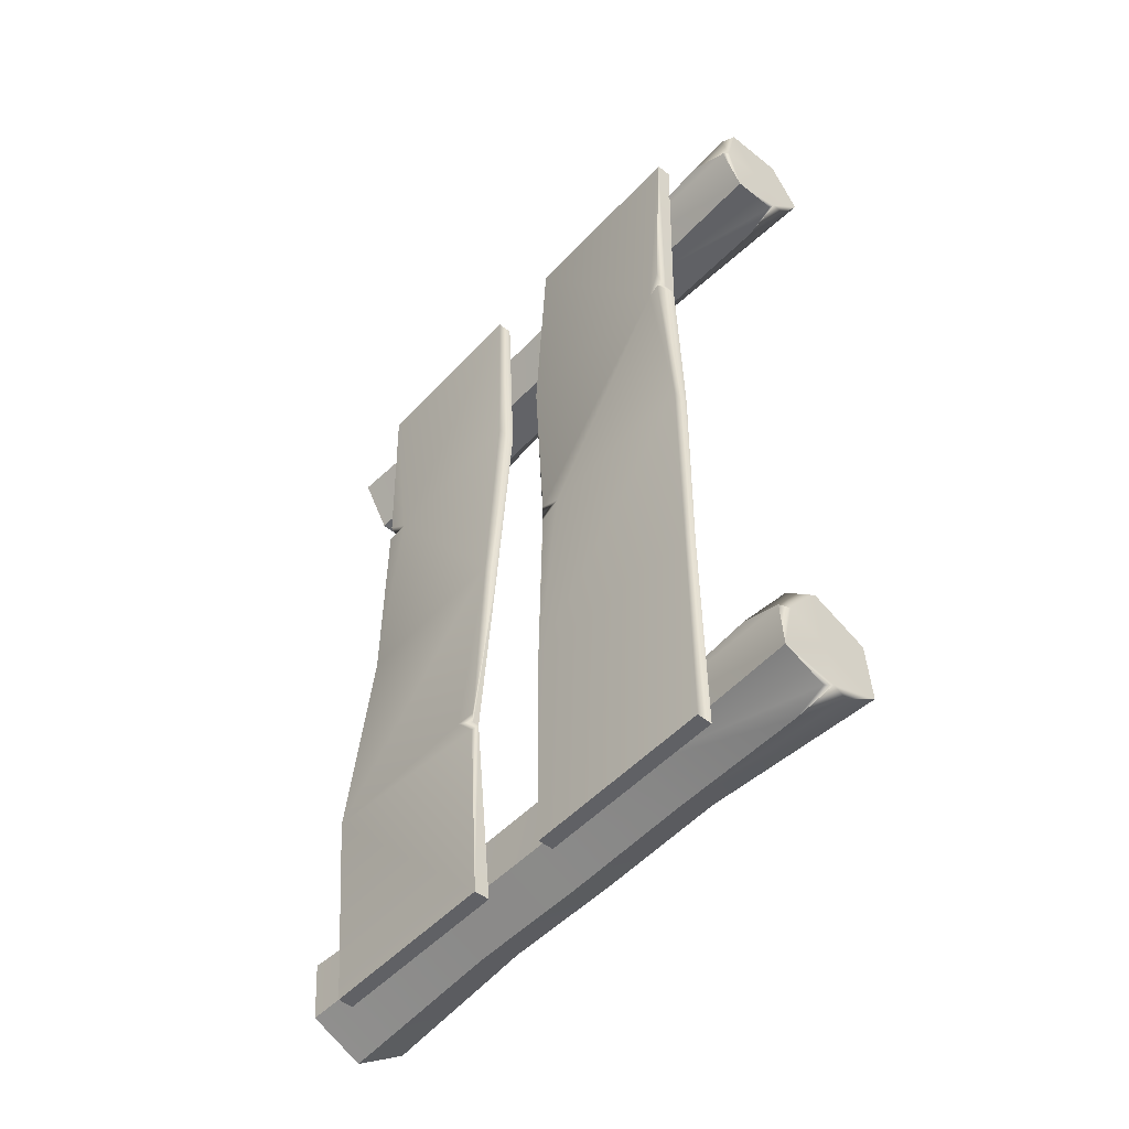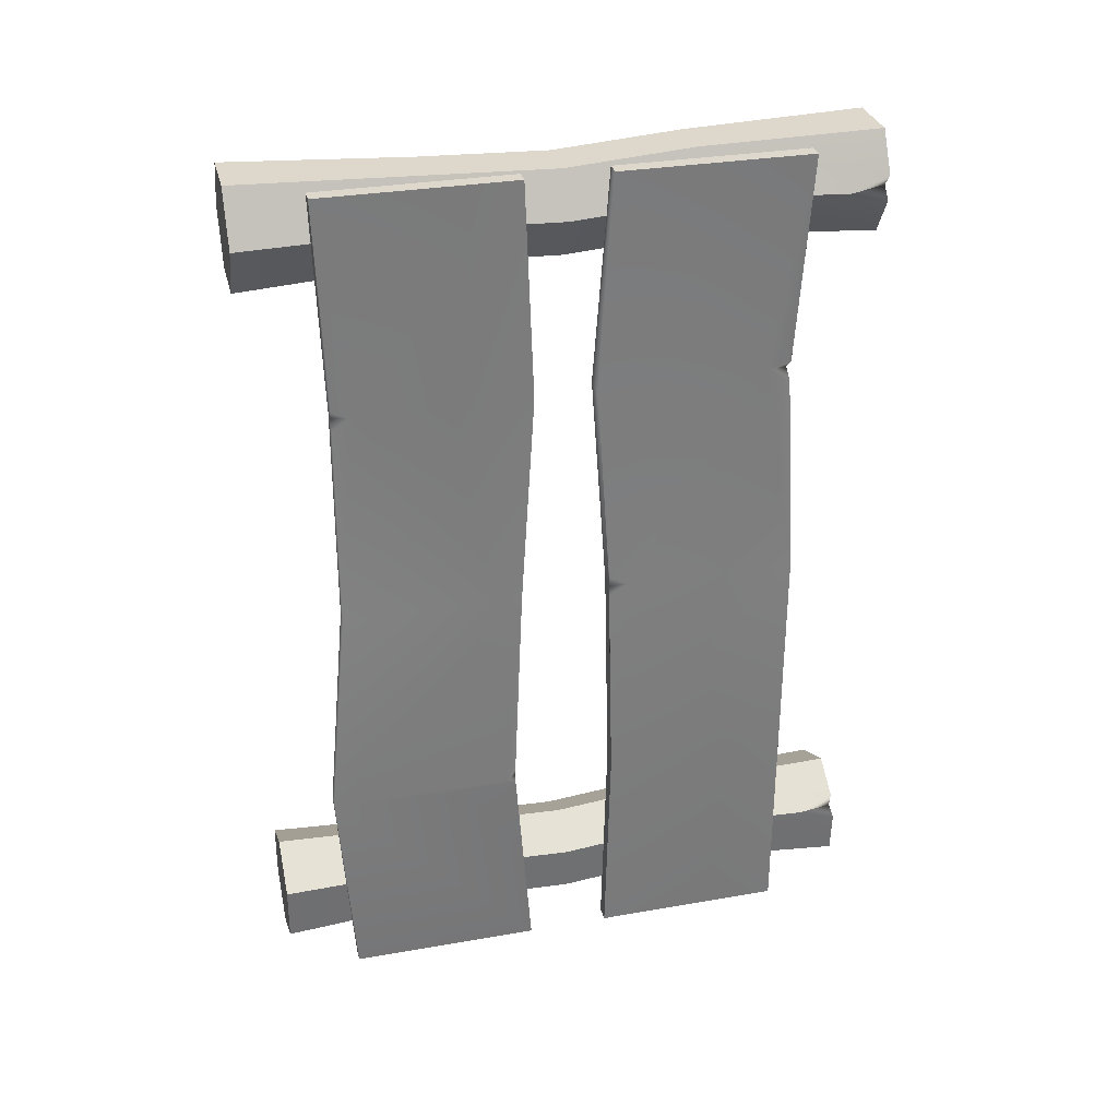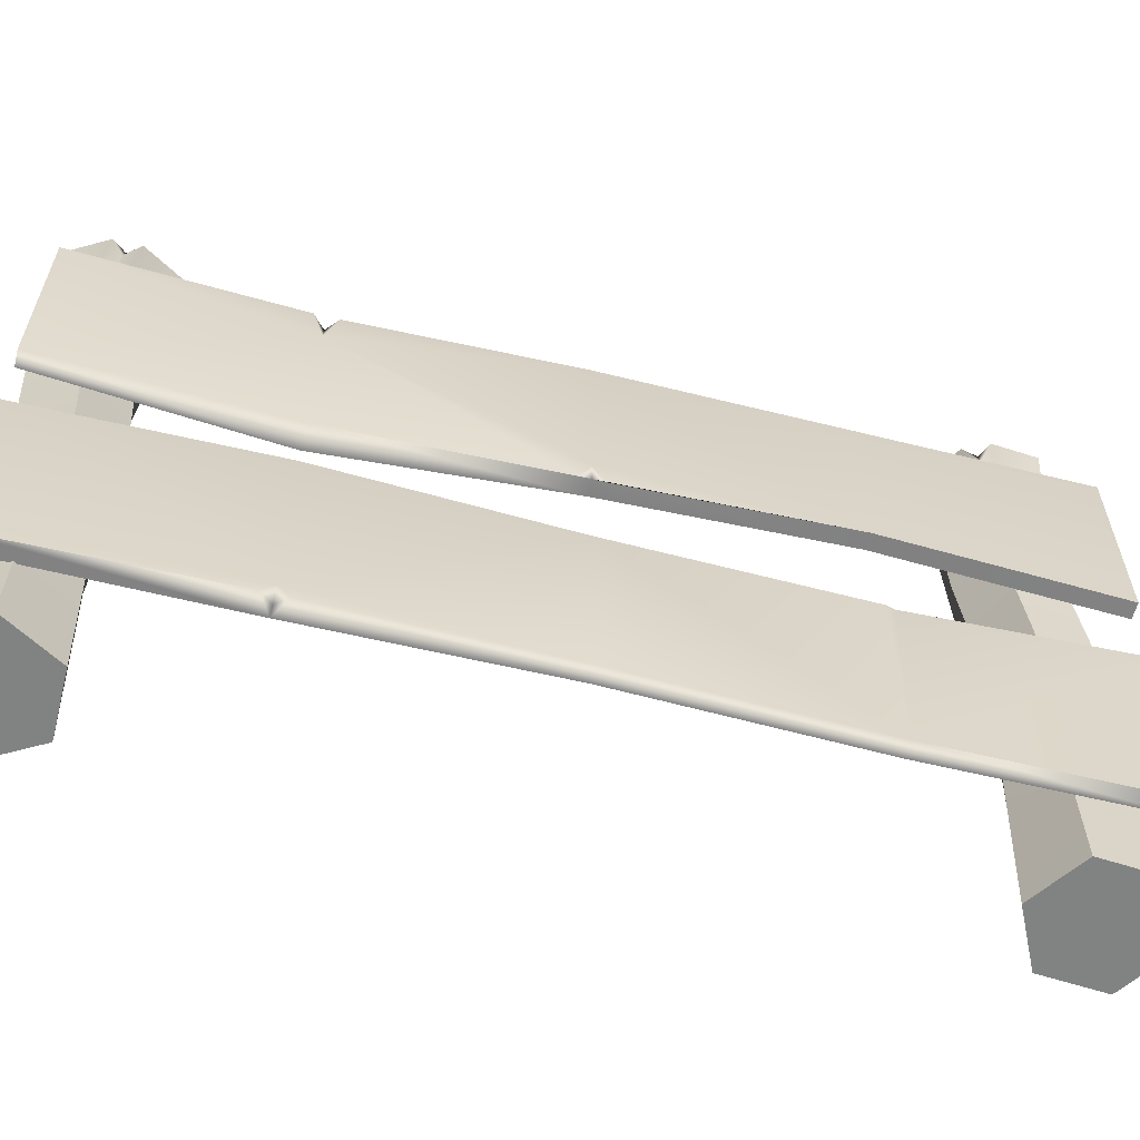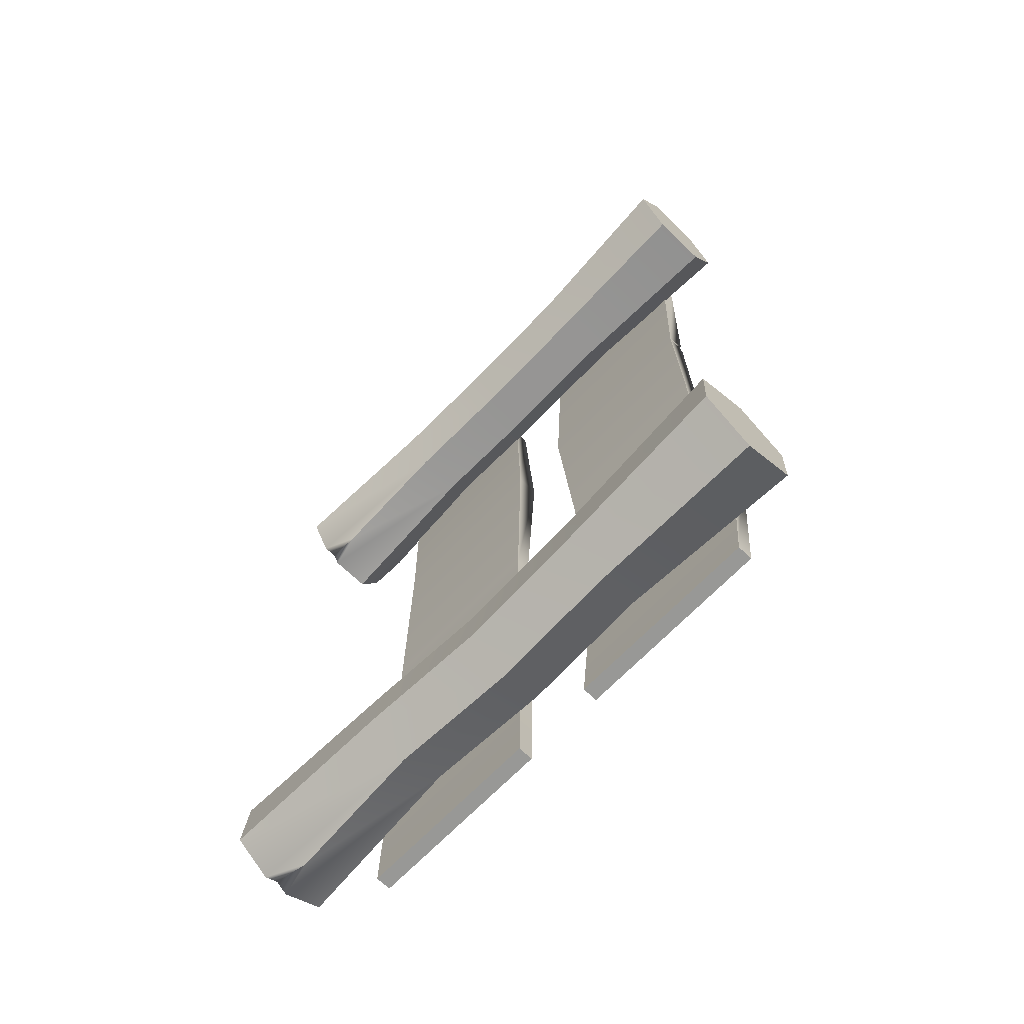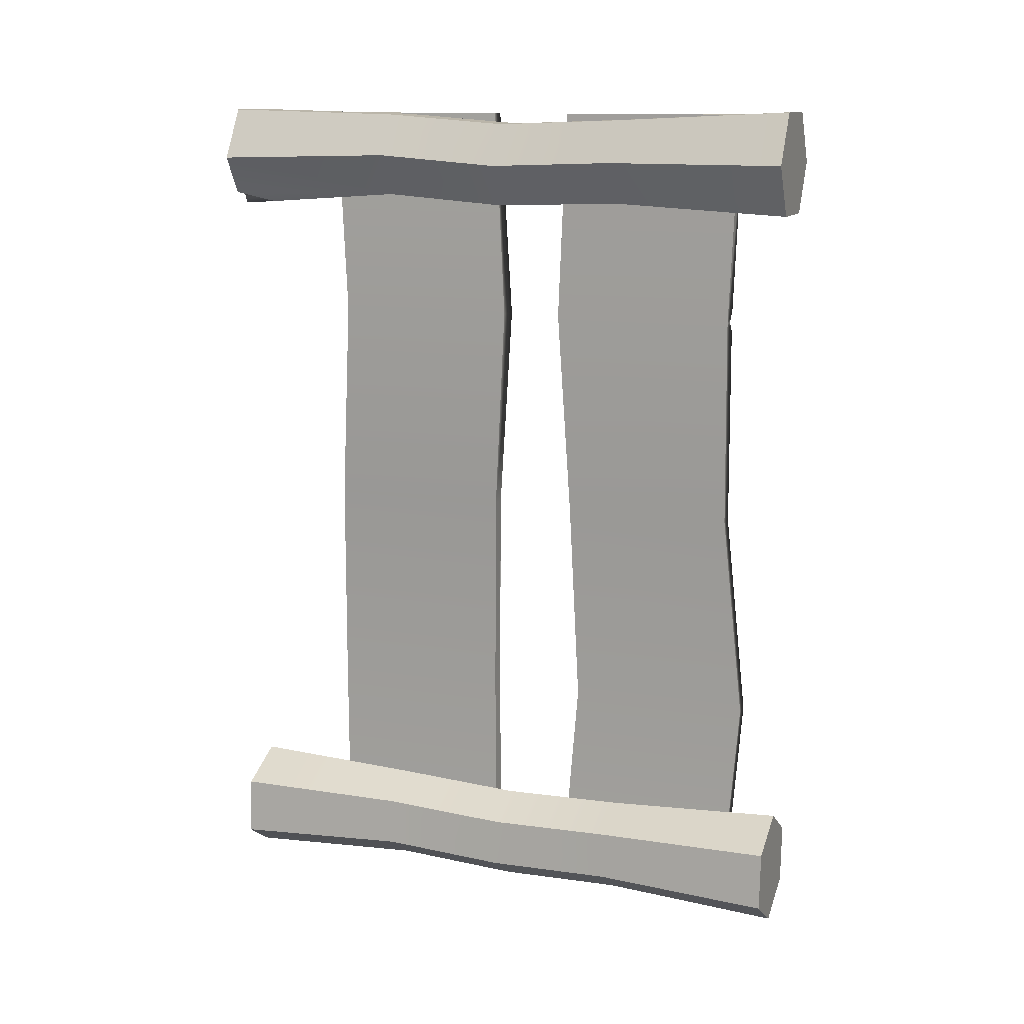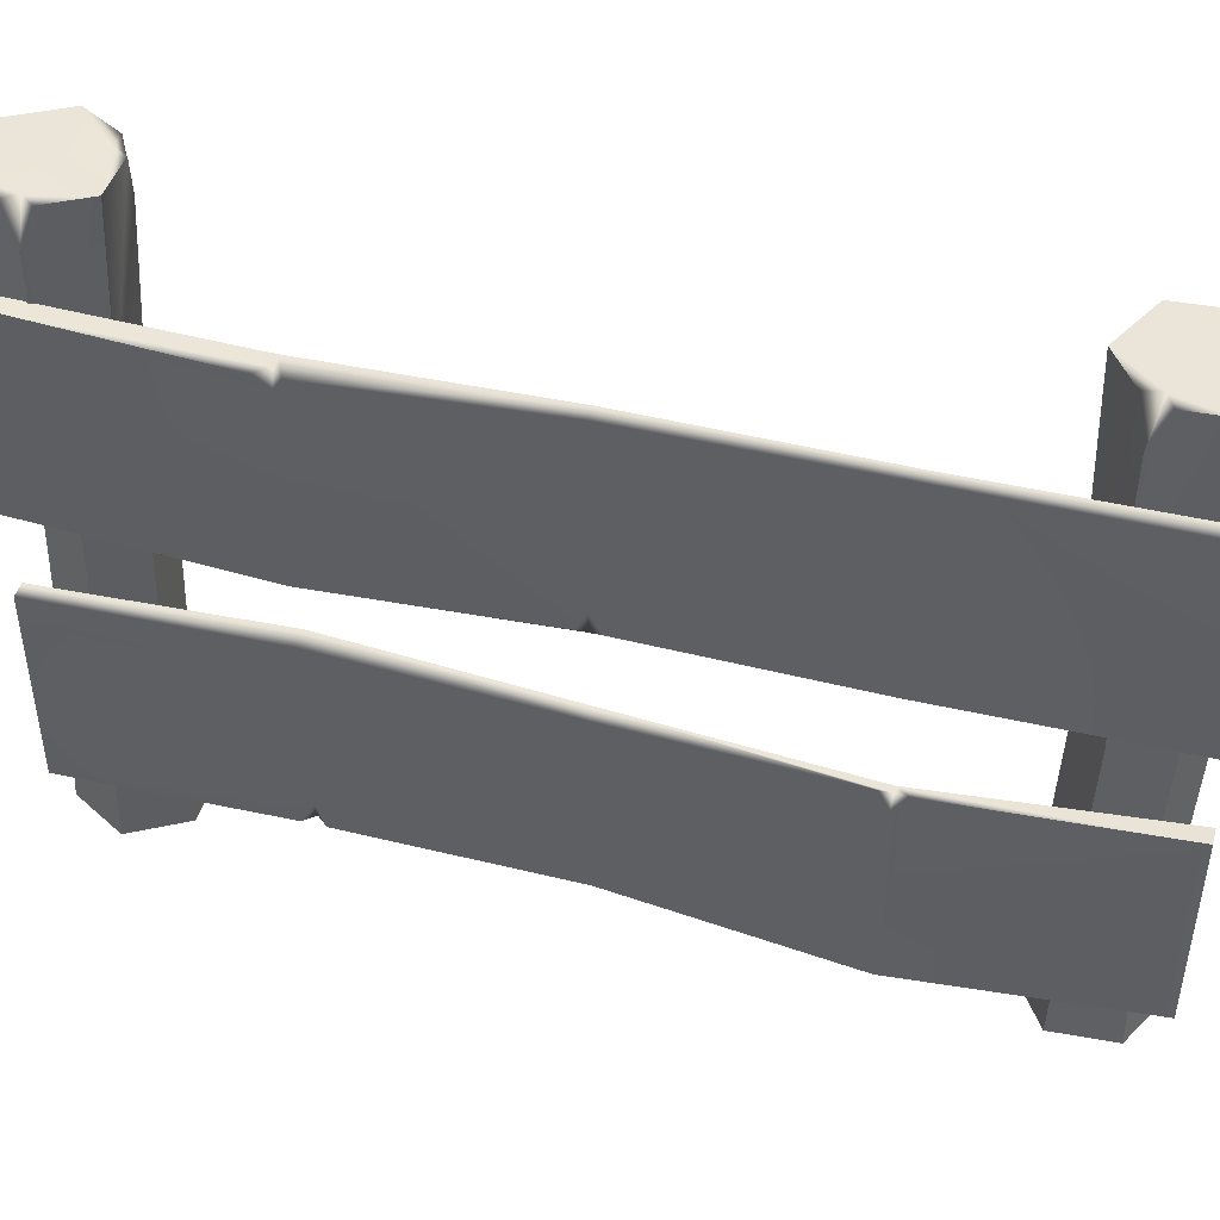
<metadata>
{"format":"obj","ext":"obj","renderer":"f3d","projection":"perspective","resolution":1024,"background":"white","views":[{"elev":-50.2,"azim":139.1,"up":"+Z"},{"elev":31.4,"azim":76.1,"up":"+Z"},{"elev":-60.6,"azim":75.7,"up":"+Y"},{"elev":-68.4,"azim":-43.9,"up":"+Z"},{"elev":12.9,"azim":-69.1,"up":"+Z"},{"elev":45.1,"azim":105.7,"up":"+Y"}]}
</metadata>
<code>
g default
v 0.1002 -0 -0.1157
v 0.03339 -0 -0.1157
v -0 -0 -0.05783
v 0.03339 -0 -0
v 0.1002 -0 0
v 0.1336 -0 -0.05783
v 0.09434 0.2049 -0.1056
v 0.03921 0.2049 -0.1056
v 0.01165 0.2049 -0.05783
v 0.03921 0.2049 -0.01009
v 0.09434 0.2049 -0.01009
v 0.1219 0.2049 -0.05783
v 0.09434 0.349 -0.111
v 0.03921 0.349 -0.111
v 0.01165 0.349 -0.06327
v 0.03921 0.349 -0.01553
v 0.09434 0.349 -0.01553
v 0.1219 0.349 -0.06327
v 0.09434 0.493 -0.1004
v 0.03921 0.493 -0.1004
v 0.01165 0.493 -0.05264
v 0.03921 0.493 -0.004905
v 0.09434 0.493 -0.004905
v 0.1219 0.493 -0.05264
v 0.1002 0.6979 -0.1157
v -0 0.6979 -0.05783
v 0.03339 0.6979 -0
v 0.1002 0.6979 0
v 0.06678 -0 -0.05783
v 0.06678 0.6979 -0.05783
v 0.1252 0.6979 -0.04337
v 0.1252 0.6979 -0.07229
v 0.131 0.6543 -0.05783
v 0.1137 0.6979 -0.05783
v 0.05008 0.6979 -0.1157
v 0.02504 0.6979 -0.1012
v 0.04079 0.6543 -0.1124
v 0.04174 0.6979 -0.1012
g leg1
f 1 2 8 7
f 2 3 9 8
f 3 4 10 9
f 4 5 11 10
f 5 6 12 11
f 6 1 7 12
f 7 8 14 13
f 8 9 15 14
f 9 10 16 15
f 10 11 17 16
f 11 12 18 17
f 12 7 13 18
f 13 14 20 19
f 14 15 21 20
f 15 16 22 21
f 16 17 23 22
f 17 18 24 23
f 18 13 19 24
f 21 22 27 26
f 22 23 28 27
f 2 1 29
f 3 2 29
f 4 3 29
f 5 4 29
f 6 5 29
f 1 6 29
f 37 38 35
f 26 27 30
f 27 28 30
f 33 34 31
f 24 19 25 32 33
f 34 32 25 30
f 28 31 34 30
f 23 24 33 31 28
f 33 32 34
f 20 21 26 36 37
f 38 36 26 30
f 25 35 38 30
f 19 20 37 35 25
f 37 36 38
g default
v 0.1207 -0 -0.9561
v 0.06072 -0 -0.9854
v 0.005357 -0 -0.948
v 0.01001 -0 -0.8814
v 0.07003 -0 -0.8521
v 0.1254 -0 -0.8895
v 0.1111 0.2049 -0.9496
v 0.06153 0.2049 -0.9737
v 0.01583 0.2049 -0.9429
v 0.01968 0.2049 -0.8879
v 0.06922 0.2049 -0.8638
v 0.1149 0.2049 -0.8946
v 0.1135 0.349 -0.9545
v 0.06392 0.349 -0.9786
v 0.01821 0.349 -0.9478
v 0.02206 0.349 -0.8928
v 0.07161 0.349 -0.8686
v 0.1173 0.349 -0.8995
v 0.1088 0.493 -0.9449
v 0.05926 0.493 -0.9691
v 0.01356 0.493 -0.9383
v 0.0174 0.493 -0.8833
v 0.06695 0.493 -0.8591
v 0.1126 0.493 -0.8899
v 0.1207 0.6979 -0.9561
v 0.005357 0.6979 -0.948
v 0.01001 0.6979 -0.8814
v 0.07003 0.6979 -0.8521
v 0.06538 -0 -0.9187
v 0.06538 0.6979 -0.9187
v 0.1116 0.6979 -0.8801
v 0.1242 0.6979 -0.9061
v 0.1231 0.6543 -0.8906
v 0.1076 0.6979 -0.8982
v 0.07572 0.6979 -0.978
v 0.04688 0.6979 -0.976
v 0.06594 0.6543 -0.9792
v 0.06188 0.6979 -0.9687
g leg2
f 39 40 46 45
f 40 41 47 46
f 41 42 48 47
f 42 43 49 48
f 43 44 50 49
f 44 39 45 50
f 45 46 52 51
f 46 47 53 52
f 47 48 54 53
f 48 49 55 54
f 49 50 56 55
f 50 45 51 56
f 51 52 58 57
f 52 53 59 58
f 53 54 60 59
f 54 55 61 60
f 55 56 62 61
f 56 51 57 62
f 59 60 65 64
f 60 61 66 65
f 40 39 67
f 41 40 67
f 42 41 67
f 43 42 67
f 44 43 67
f 39 44 67
f 75 76 73
f 64 65 68
f 65 66 68
f 71 72 69
f 62 57 63 70 71
f 72 70 63 68
f 66 69 72 68
f 61 62 71 69 66
f 71 70 72
f 58 59 64 74 75
f 76 74 64 68
f 63 73 76 68
f 57 58 75 73 63
f 75 74 76
g default
v 0.128 0.07916 -0.004292
v 0.1454 0.07916 -0.004292
v 0.128 0.2965 -0.004292
v 0.1454 0.2965 -0.004292
v 0.1236 0.3051 -0.2513
v 0.128 0.2892 -0.4984
v 0.1454 0.2892 -0.4984
v 0.1367 0.2791 -0.7454
v 0.128 0.2965 -0.9924
v 0.1454 0.2965 -0.9924
v 0.128 0.07916 -0.9924
v 0.1454 0.07916 -0.9924
v 0.1367 0.06181 -0.7454
v 0.1541 0.06181 -0.7454
v 0.128 0.08641 -0.4984
v 0.1236 0.08784 -0.2513
v 0.1442 0.2791 -0.7454
v 0.1454 0.2791 -0.7331
v 0.1454 0.2791 -0.7578
v 0.1541 0.2668 -0.7454
v 0.1353 0.08784 -0.2513
v 0.1454 0.08784 -0.239
v 0.141 0.1093 -0.2513
v 0.1454 0.08784 -0.2631
v 0.1454 0.08641 -0.4996
v 0.1454 0.3051 -0.2505
g bottom
f 77 78 80 79
f 99 100 101 83 102
f 96 95 93
f 85 86 88 87
f 87 88 90 89
f 83 101 90 96 94
f 97 99 98
f 87 89 84 85
f 89 91 82 84
f 91 92 81 82
f 92 77 79 81
f 102 81 79 80
f 90 88 86 95 96
f 84 93 95 86 85
f 82 83 94 93 84
f 96 93 94
f 92 97 98 78 77
f 101 91 89 90
f 100 99 97
f 100 97 92 91 101
f 99 102 80 78 98
f 83 82 81 102
g default
v 0.128 0.3907 -0.004292
v 0.1454 0.3907 -0.004292
v 0.128 0.608 -0.004292
v 0.1454 0.608 -0.004292
v 0.1186 0.5924 -0.2513
v 0.128 0.608 -0.4984
v 0.1454 0.608 -0.4984
v 0.1348 0.6119 -0.7454
v 0.128 0.608 -0.9924
v 0.1454 0.608 -0.9924
v 0.128 0.3907 -0.9924
v 0.1454 0.3907 -0.9924
v 0.1348 0.3946 -0.7454
v 0.1522 0.3946 -0.7454
v 0.128 0.3907 -0.4984
v 0.1186 0.3751 -0.2513
v 0.1454 0.5924 -0.239
v 0.1454 0.5924 -0.2637
v 0.136 0.5699 -0.2513
v 0.1454 0.3907 -0.5107
v 0.1454 0.3907 -0.486
v 0.1454 0.4155 -0.4984
v 0.1315 0.5924 -0.2517
v 0.1454 0.3907 -0.4981
v 0.1454 0.608 -0.743
v 0.1454 0.3751 -0.2528
g top2
f 103 104 106 105
f 121 120 125
f 116 114 112 127
f 111 112 114 113
f 113 114 116 115
f 124 126 122
f 113 115 110 111
f 115 117 108 110
f 117 118 107 108
f 118 103 105 107
f 125 107 105 106 119
f 112 111 110 127
f 121 128 123 124 109 120
f 128 118 117 126 123
f 126 117 115 116 122
f 121 125 119
f 120 109 108 107 125
f 124 123 126
f 127 110 108 109
f 116 127 109 124 122
f 121 119 106 104 128
f 104 103 118 128

</code>
